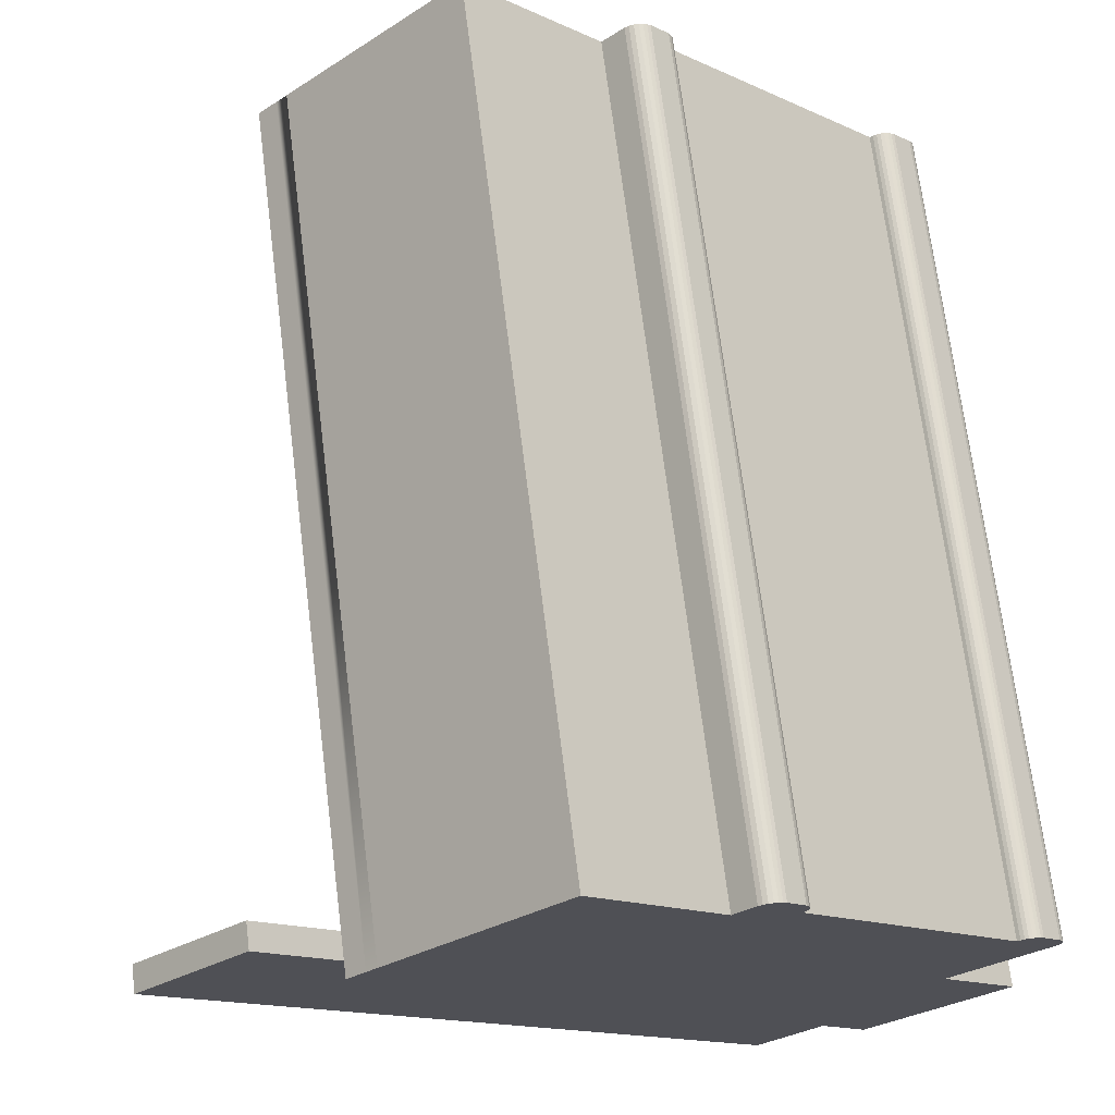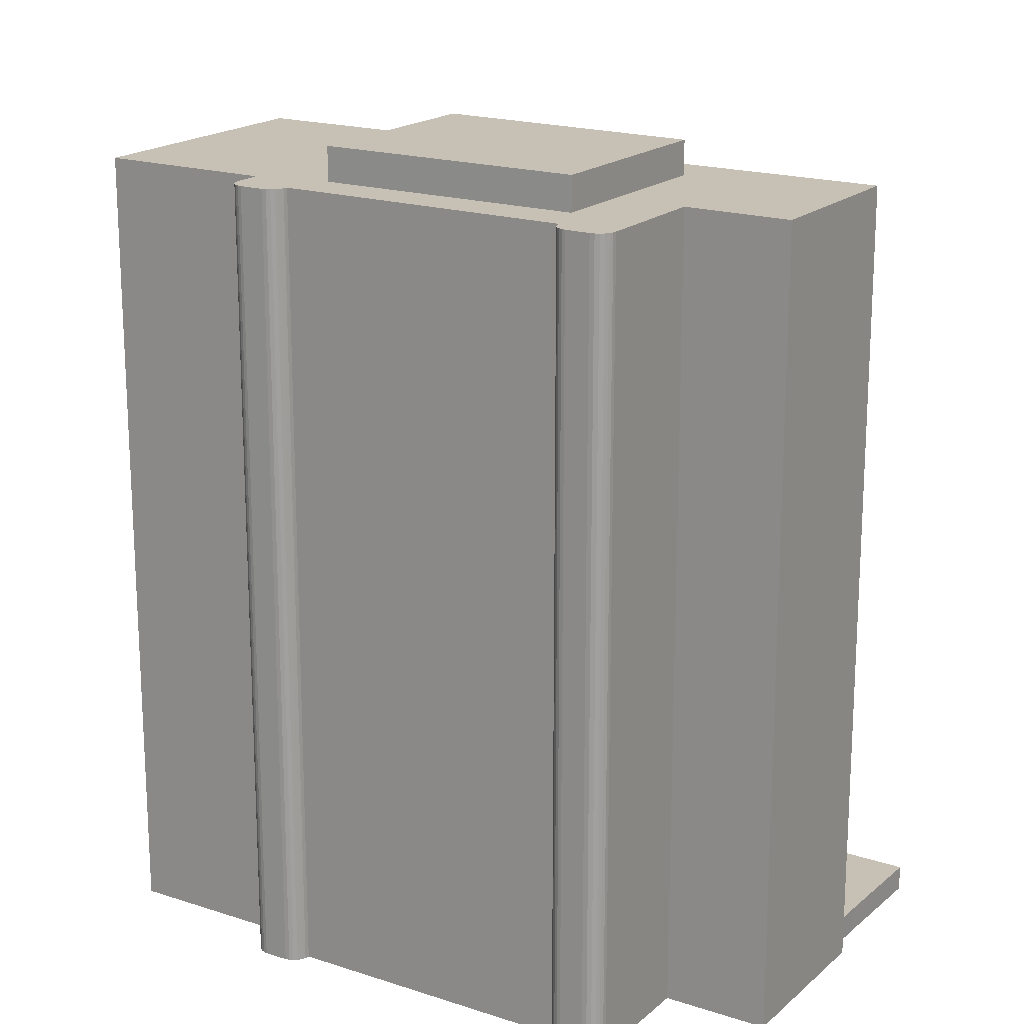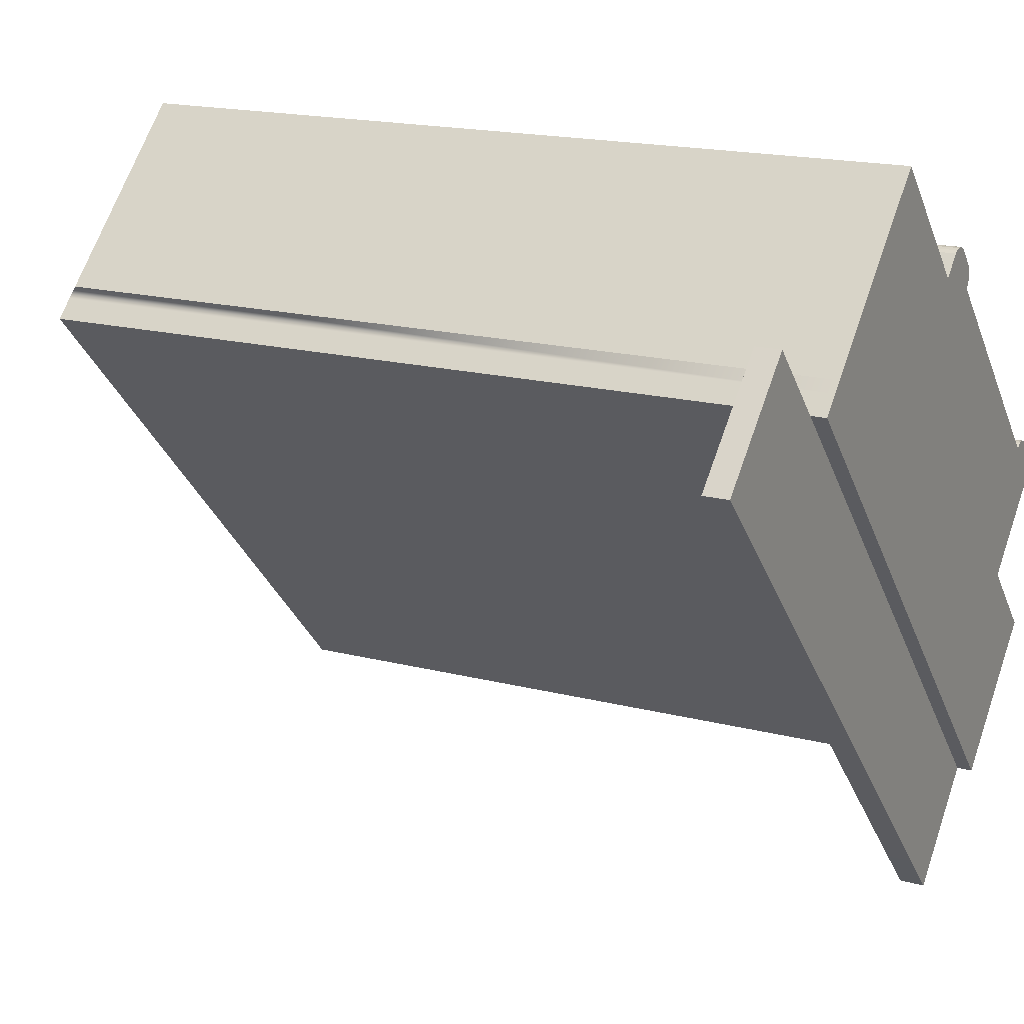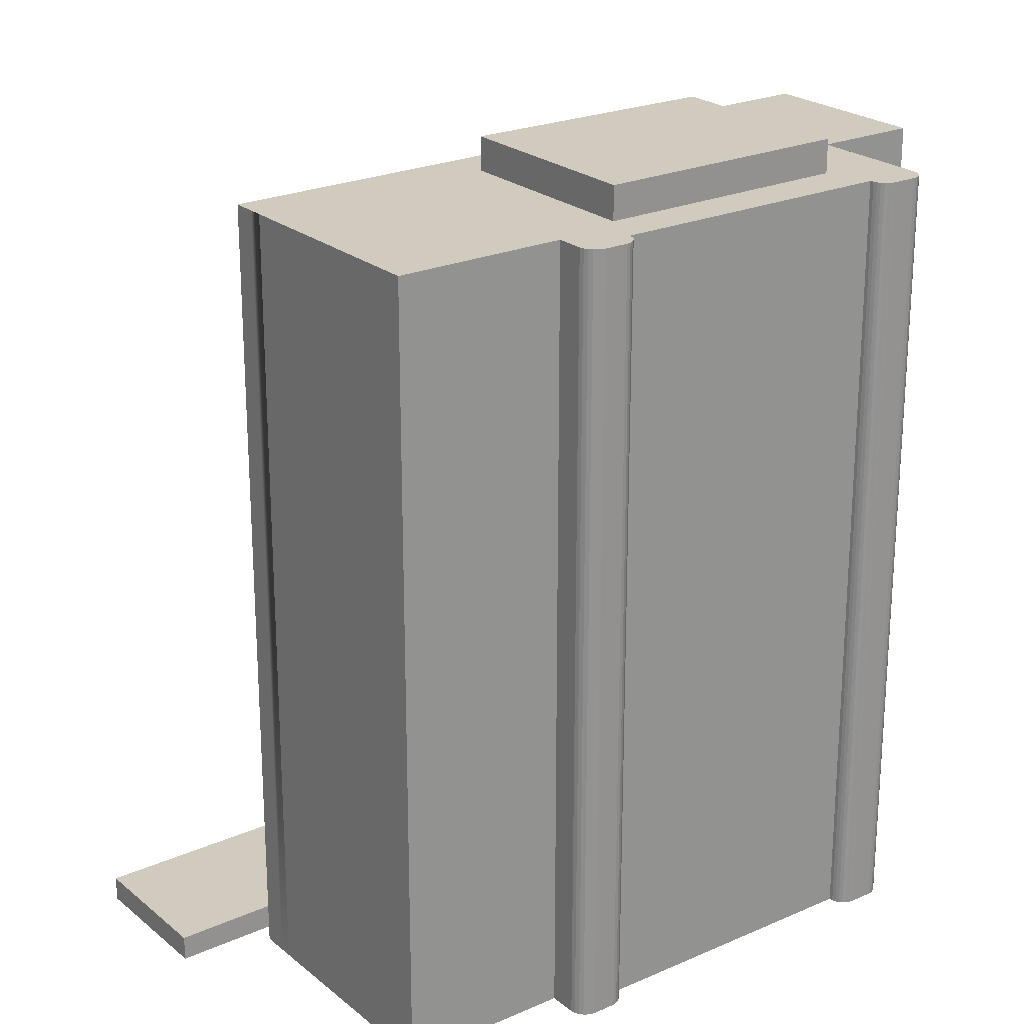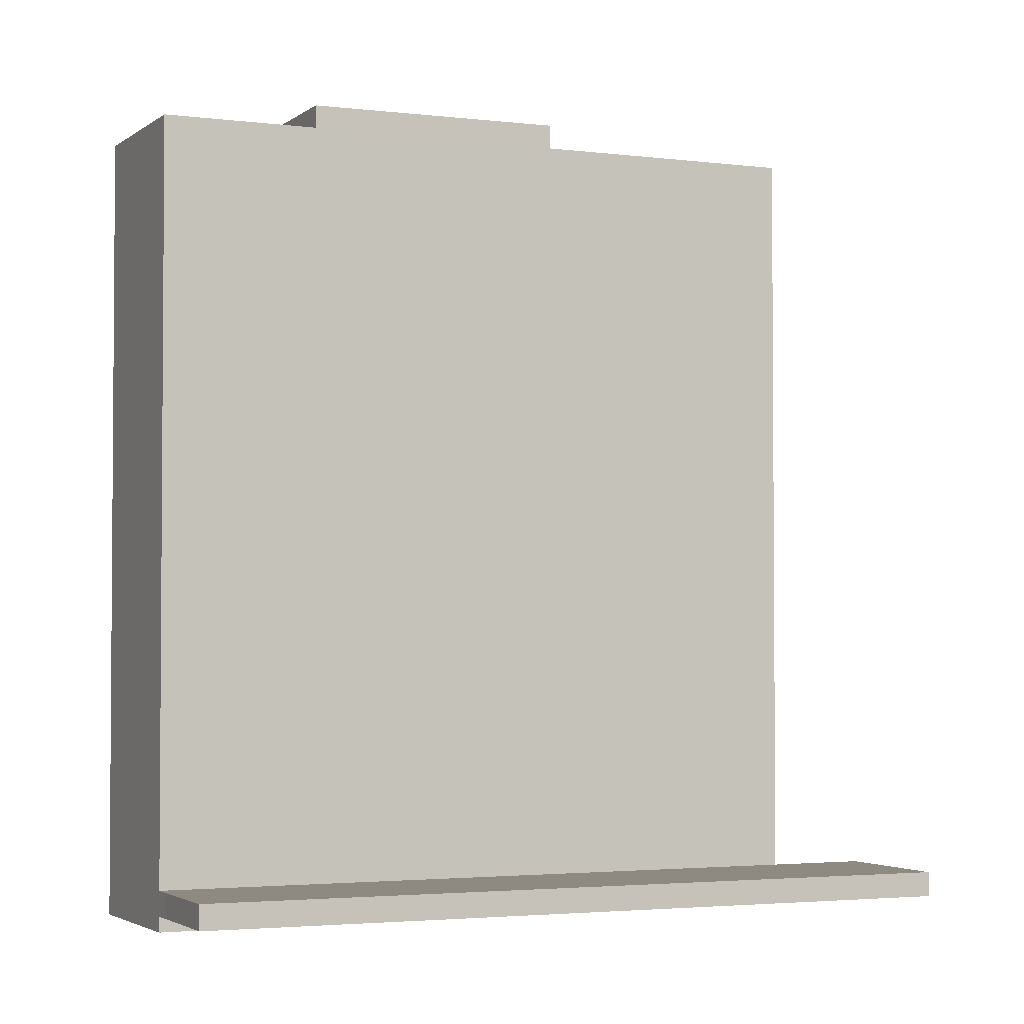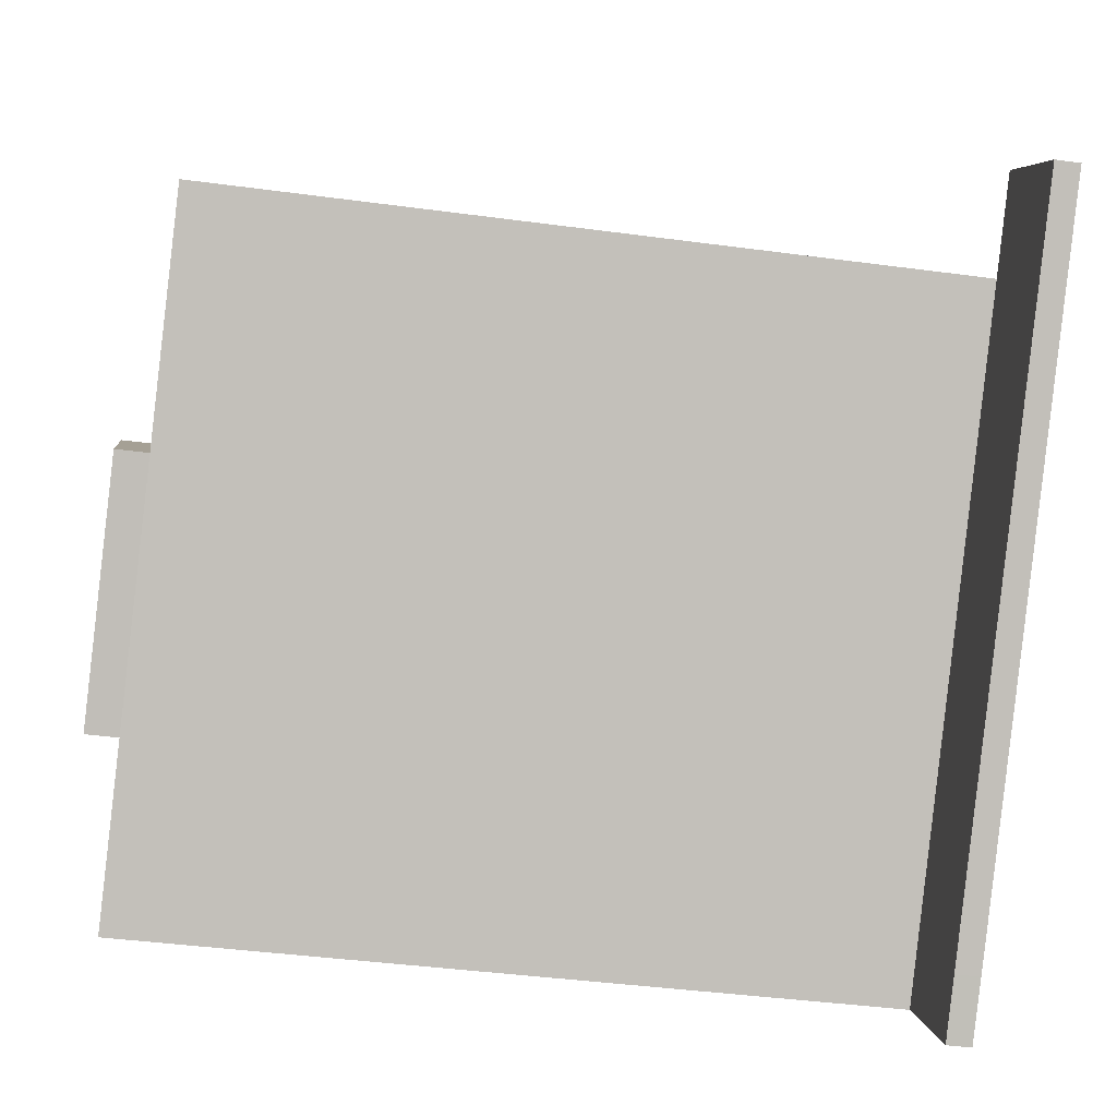
<metadata>
{"format":"obj","ext":"obj","renderer":"f3d","projection":"perspective","resolution":1024,"background":"white","views":[{"elev":69.5,"azim":-7.1,"up":"+Z"},{"elev":18.6,"azim":78.2,"up":"+Y"},{"elev":17.4,"azim":-62.7,"up":"+Z"},{"elev":23.3,"azim":9.3,"up":"+Y"},{"elev":-2.8,"azim":-158.2,"up":"+Y"},{"elev":-40.6,"azim":-99.4,"up":"+Z"}]}
</metadata>
<code>
v  9.906 46.15 -10.47
v  28.69 46.15 -27.7
v  27.39 46.15 -28.95
v  34.85 46.15 -21.76
v  30.56 46.15 -17.32
v  35.64 46.15 -12.42
v  35.8 46.15 -12.24
v  35.9 46.15 -12.02
v  35.95 46.15 -11.79
v  35.94 46.15 -11.52
v  35.85 46.15 -11.27
v  35.7 46.15 -11.05
v  34.71 46.15 -10.04
v  33.32 46.15 -10.07
v  34.53 46.15 -9.908
v  34.33 46.15 -9.815
v  34.12 46.15 -9.77
v  33.9 46.15 -9.774
v  21.43 46.15 2.199
v  0.0009837 46.15 -0.001461
v  21.58 46.15 2.405
v  21.67 46.15 2.642
v  21.71 46.15 2.894
v  21.69 46.15 3.139
v  21.61 46.15 3.371
v  21.48 46.15 3.579
v  17.98 46.15 3.467
v  20.5 46.15 4.592
v  20.32 46.15 4.721
v  10.98 46.15 10.7
v  1.011 46.15 0.9839
v  1.587 46.15 1.545
v  20.11 46.15 4.808
v  19.15 46.15 4.619
v  19.89 46.15 4.849
v  19.63 46.15 4.835
v  19.38 46.15 4.757
v  33.69 46.15 -9.827
v  33.49 46.15 -9.927
v  11.72 48.11 -8.669
v  30.84 48.11 -11.26
v  22.48 48.11 -19.52
v  20.27 48.11 -0.1807
v  4.939e-05 2.317 -7.337e-05
v  -10.03 2.317 -1.574
v  -4.031 2.317 4.234
v  27.39 2.317 -28.95
v  26.45 2.317 -29.87
v  21.82 2.317 -34.47
v  19.23 2.317 -31.81
v  1.586 -9.471e-17 1.547
v  10.98 -6.554e-16 10.7
v  17.98 -2.124e-16 3.469
v  19.15 -2.829e-16 4.62
v  19.38 -2.913e-16 4.758
v  19.63 -2.961e-16 4.836
v  19.89 -2.97e-16 4.85
v  20.11 -2.945e-16 4.81
v  20.32 -2.892e-16 4.723
v  21.71 -1.773e-16 2.896
v  21.69 -1.923e-16 3.14
v  21.67 -1.619e-16 2.644
v  21.58 -1.474e-16 2.407
v  21.43 -1.347e-16 2.2
v  33.32 6.163e-16 -10.07
v  33.49 6.077e-16 -9.925
v  33.69 6.017e-16 -9.826
v  33.9 5.984e-16 -9.773
v  34.12 5.982e-16 -9.769
v  34.33 6.009e-16 -9.814
v  34.53 6.066e-16 -9.907
v  30.56 1.06e-15 -17.32
v  35.64 7.606e-16 -12.42
v  34.85 1.332e-15 -21.76
v  11.72 0.33 -8.668
v  20.27 0.33 -0.1791
v  30.84 0.33 -11.26
v  22.48 0.33 -19.52
v  26.45 0.88 -29.87
v  27.39 0.88 -28.95
v  21.82 0.88 -34.47
v  19.23 0.88 -31.81
v  -10.03 0.88 -1.574
v  -4.031 0.88 4.234
v  1.876e-05 0.88 -2.786e-05
v  22.48 1.195e-15 -19.52
v  11.72 46.15 -8.669
v  11.72 5.307e-16 -8.668
v  22.48 46.15 -19.52
v  30.84 46.15 -11.26
v  30.84 6.894e-16 -11.26
v  20.27 46.15 -0.1806
v  20.27 1.097e-17 -0.1791
v  28.69 1.696e-15 -27.7
v  27.39 1.773e-15 -28.95
v  9.905 6.41e-16 -10.47
v  0 0 0
v  1.01 -6.033e-17 0.9853
v  20.5 -2.813e-16 4.594
v  21.48 -2.192e-16 3.58
v  21.61 -2.065e-16 3.372
v  34.71 6.149e-16 -10.04
v  35.69 6.767e-16 -11.05
v  35.85 6.899e-16 -11.27
v  35.94 7.053e-16 -11.52
v  35.95 7.215e-16 -11.78
v  35.9 7.361e-16 -12.02
v  35.79 7.494e-16 -12.24
g defaultobject
f 1 2 3
f 2 1 4
f 4 1 5
f 5 1 6
f 6 1 7
f 7 1 8
f 8 1 9
f 9 1 10
f 10 1 11
f 11 1 12
f 12 1 13
f 13 1 14
f 13 14 15
f 15 14 16
f 16 14 17
f 17 14 18
f 14 1 19
f 19 1 20
f 19 20 21
f 21 20 22
f 22 20 23
f 23 20 24
f 24 20 25
f 25 20 26
f 26 20 27
f 26 27 28
f 28 27 29
f 27 20 30
f 30 20 31
f 30 31 32
f 27 33 29
f 33 27 34
f 33 34 35
f 35 34 36
f 36 34 37
f 14 38 18
f 38 14 39
f 40 41 42
f 41 40 43
f 44 45 46
f 45 44 47
f 45 47 48
f 45 48 49
f 45 49 50
f 30 51 52
f 51 30 32
f 53 30 52
f 30 53 27
f 34 53 54
f 53 34 27
f 55 34 54
f 34 55 37
f 56 37 55
f 37 56 36
f 57 36 56
f 36 57 35
f 58 35 57
f 35 58 33
f 59 33 58
f 33 59 29
f 60 24 61
f 24 60 23
f 62 23 60
f 23 62 22
f 63 22 62
f 22 63 21
f 64 21 63
f 21 64 19
f 65 19 64
f 19 65 14
f 39 65 66
f 65 39 14
f 67 39 66
f 39 67 38
f 68 38 67
f 38 68 18
f 69 18 68
f 18 69 17
f 70 17 69
f 17 70 16
f 71 16 70
f 16 71 15
f 72 6 73
f 6 72 5
f 74 5 72
f 5 74 4
f 43 75 76
f 75 43 40
f 77 43 76
f 43 77 41
f 78 41 77
f 41 78 42
f 40 78 75
f 78 40 42
f 79 47 80
f 47 79 48
f 81 48 79
f 48 81 49
f 50 81 82
f 81 50 49
f 45 82 83
f 82 45 50
f 46 83 84
f 83 46 45
f 85 46 84
f 46 85 44
f 80 44 85
f 44 80 47
f 86 87 88
f 87 86 89
f 90 86 91
f 86 90 89
f 92 91 93
f 91 92 90
f 88 92 93
f 92 88 87
f 94 4 74
f 4 94 2
f 95 2 94
f 2 95 3
f 1 95 96
f 95 1 3
f 20 96 97
f 96 20 1
f 31 97 98
f 97 31 20
f 32 98 51
f 98 32 31
f 99 29 59
f 29 99 28
f 100 28 99
f 28 100 26
f 101 26 100
f 26 101 25
f 61 25 101
f 25 61 24
f 102 15 71
f 15 102 13
f 103 13 102
f 13 103 12
f 104 12 103
f 12 104 11
f 105 11 104
f 11 105 10
f 106 10 105
f 10 106 9
f 107 9 106
f 9 107 8
f 108 8 107
f 8 108 7
f 73 7 108
f 7 73 6
f 94 96 95
f 96 94 74
f 96 74 72
f 96 72 73
f 96 73 97
f 97 73 108
f 97 108 107
f 97 107 106
f 97 106 105
f 97 105 104
f 97 104 103
f 97 103 65
f 65 103 102
f 65 102 66
f 66 102 67
f 67 102 68
f 68 102 71
f 68 71 69
f 69 71 70
f 63 53 64
f 53 63 54
f 54 63 62
f 54 62 60
f 54 60 61
f 54 61 101
f 54 101 100
f 54 100 99
f 54 99 55
f 55 99 56
f 56 99 57
f 57 99 59
f 57 59 58
f 65 98 97
f 98 65 64
f 98 64 51
f 51 64 53
f 51 53 52
f 75 77 76
f 77 75 78
f 79 82 81
f 82 79 80
f 82 80 85
f 82 85 83
f 83 85 84

</code>
